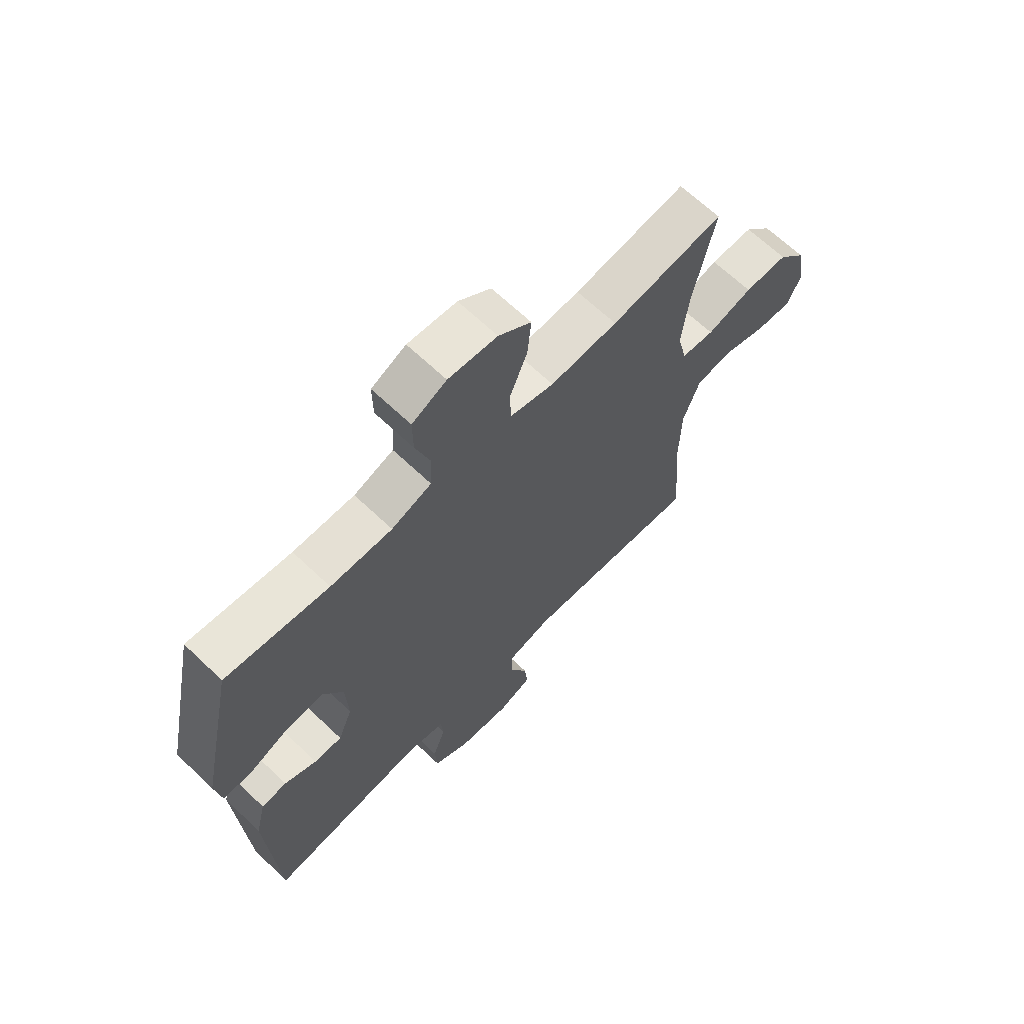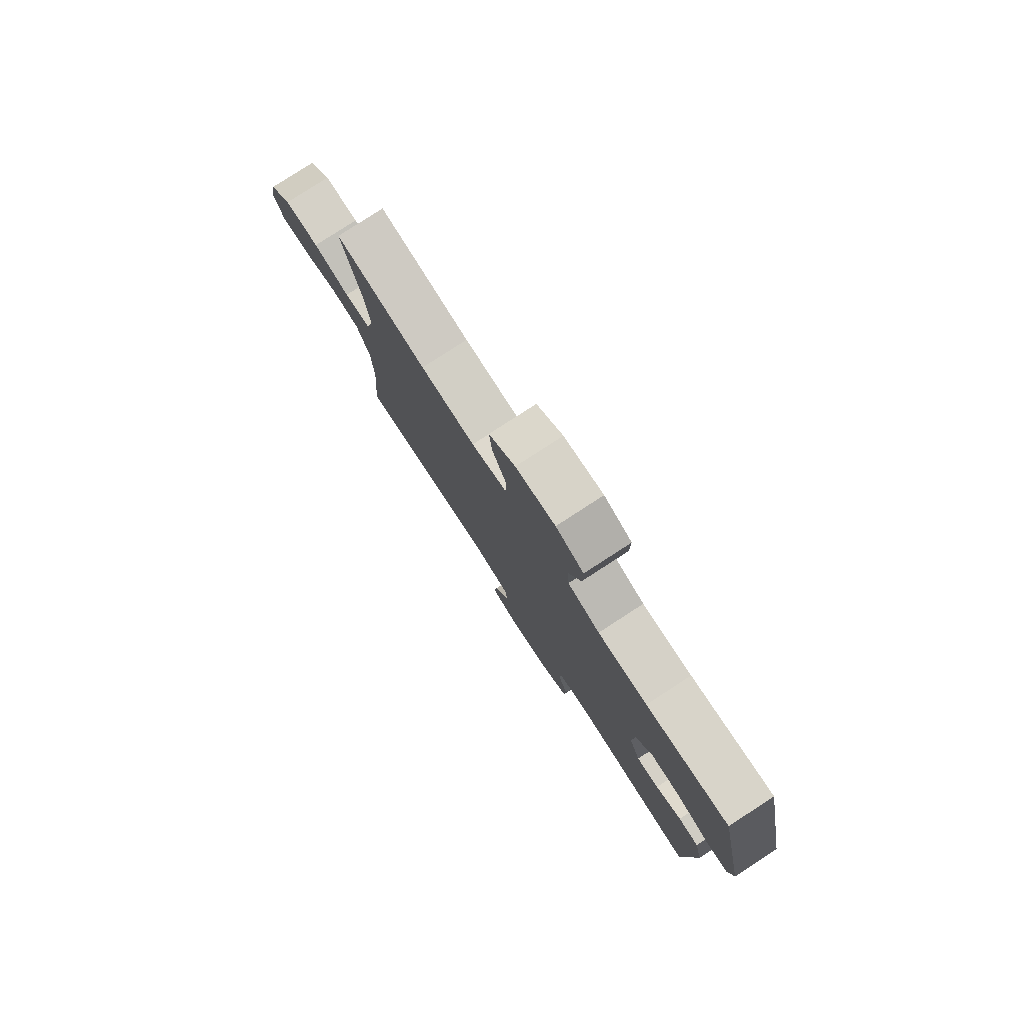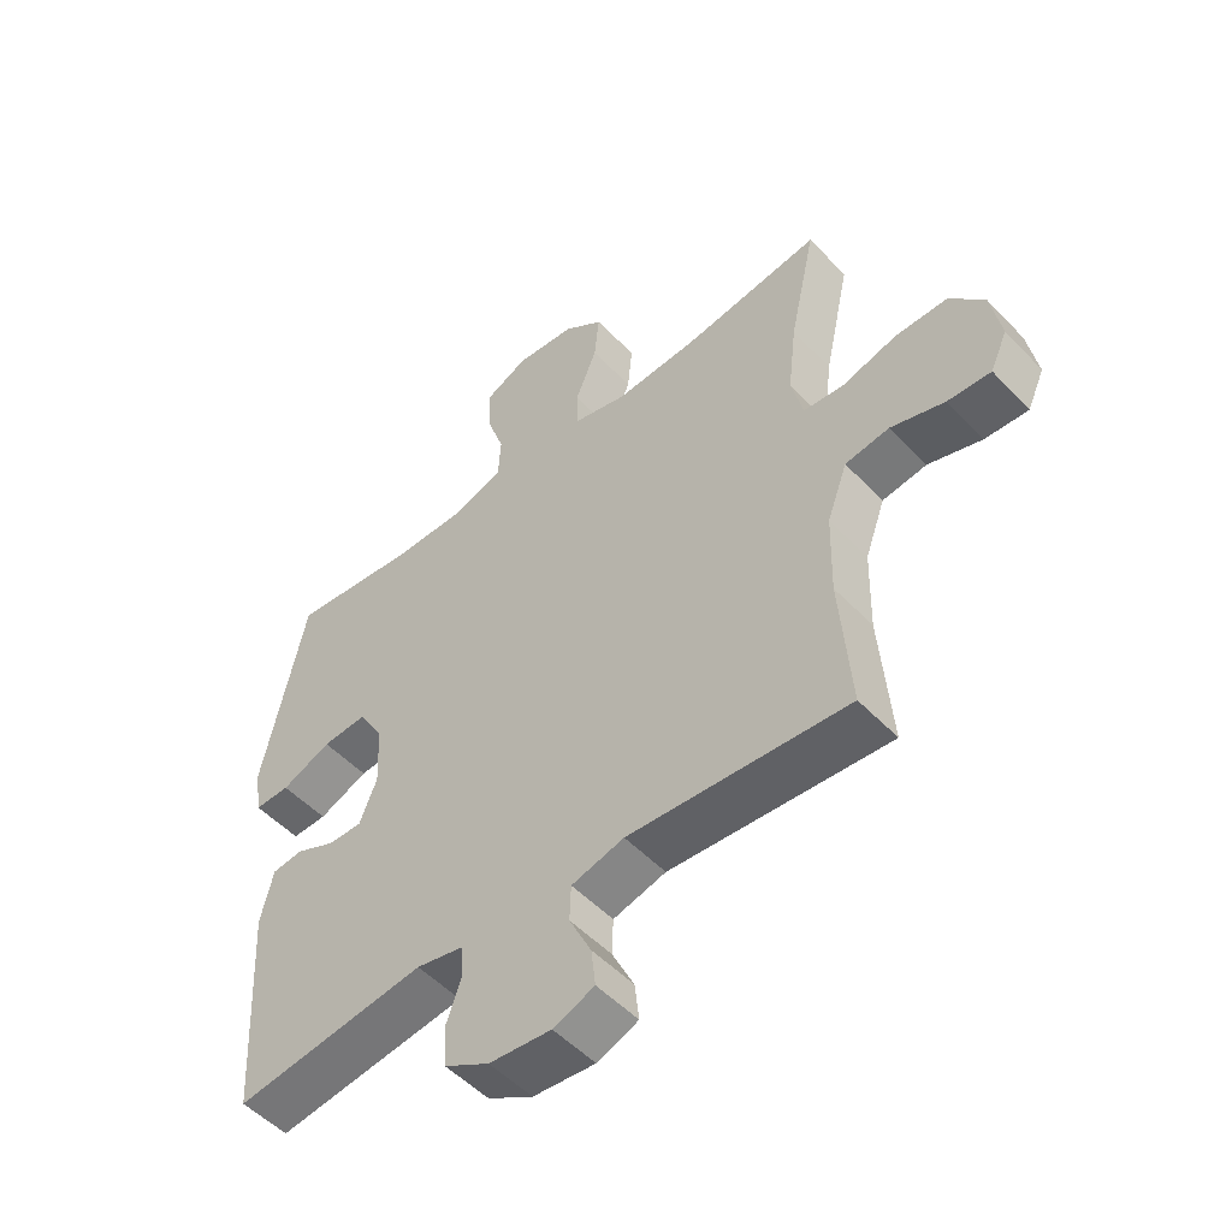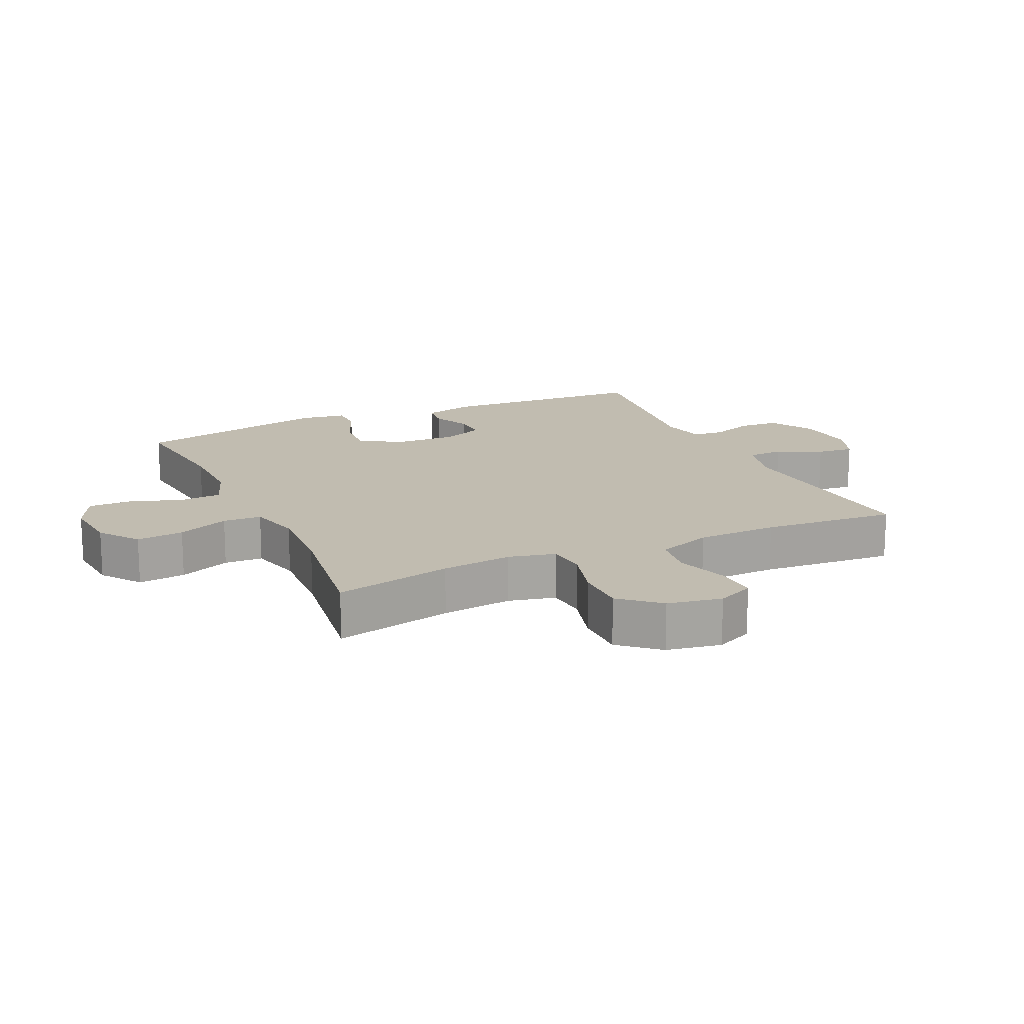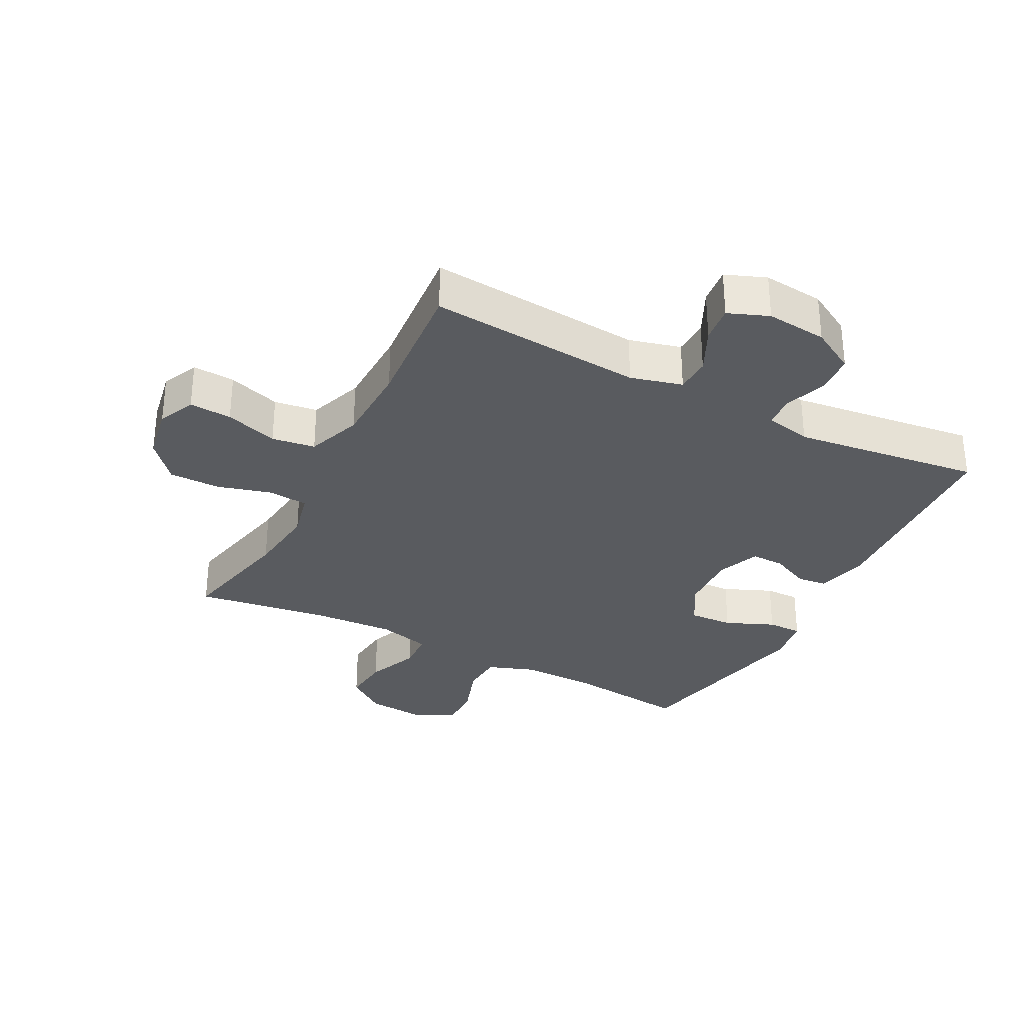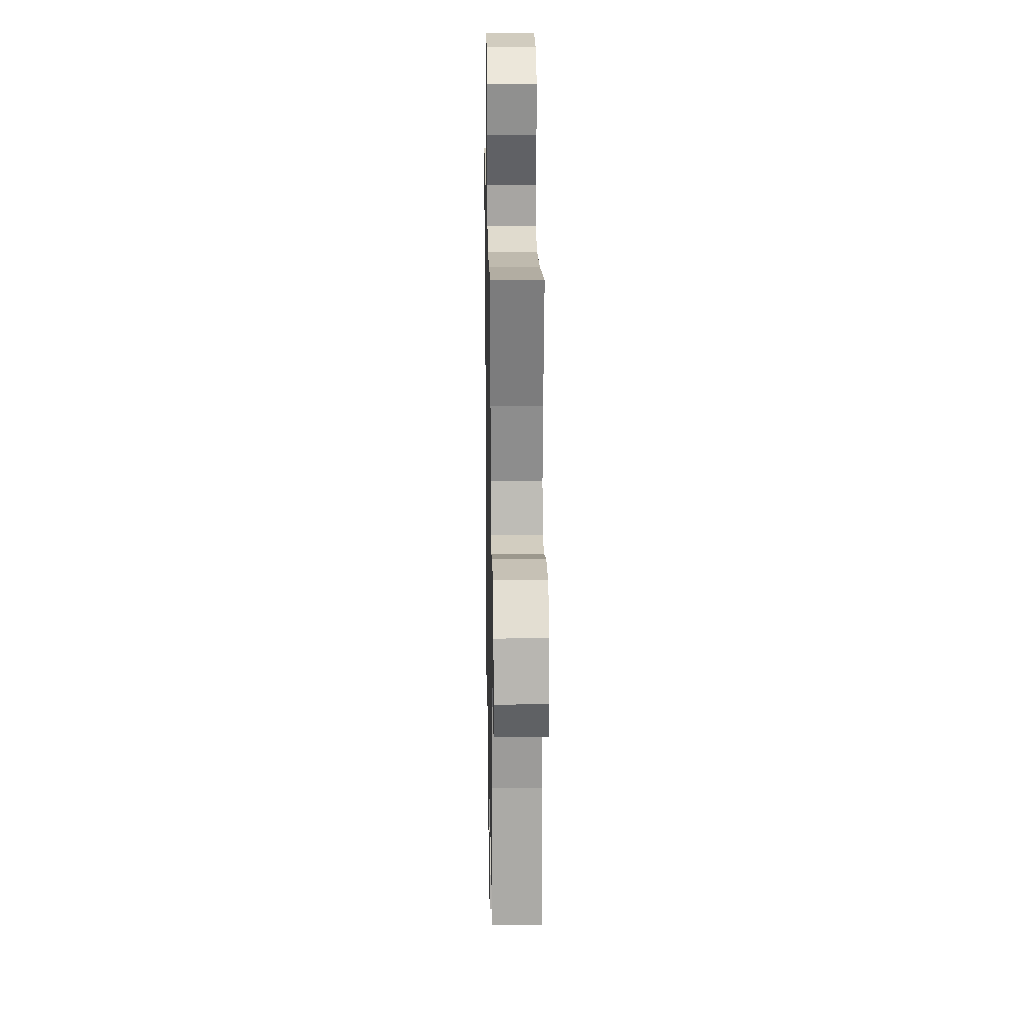
<metadata>
{"format":"obj","ext":"obj","renderer":"f3d","projection":"perspective","resolution":1024,"background":"white","views":[{"elev":65.9,"azim":-46.2,"up":"+Z"},{"elev":79.5,"azim":-123.0,"up":"+Z"},{"elev":-51.7,"azim":41.9,"up":"+Z"},{"elev":16.5,"azim":65.1,"up":"+Y"},{"elev":-32.1,"azim":152.5,"up":"+Y"},{"elev":19.0,"azim":88.9,"up":"+Z"}]}
</metadata>
<code>
o path978
v -0.2181 0.0375 -0.4688
v -0.143 0.0375 -0.4847
v -0.1384 0.0375 -0.5356
v -0.1633 0.0375 -0.6052
v -0.159 0.0375 -0.6705
v -0.0865 0.0375 -0.7115
v 0.01329 0.0375 -0.7211
v 0.07958 0.0375 -0.6949
v 0.07266 0.0375 -0.6342
v 0.03726 0.0375 -0.5612
v 0.0392 0.0375 -0.5033
v 0.1239 0.0375 -0.4808
v 0.4763 0.0375 -0.508
v 0.4588 0.0375 -0.2874
v 0.4618 0.0375 -0.1543
v 0.4941 0.0375 -0.06487
v 0.5652 0.0375 -0.05446
v 0.6515 0.0375 -0.08163
v 0.7211 0.0375 -0.08566
v 0.7483 0.0375 -0.02515
v 0.732 0.0375 0.06404
v 0.6771 0.0375 0.1267
v 0.5925 0.0375 0.1264
v 0.5034 0.0375 0.1011
v 0.4393 0.0375 0.1072
v 0.4208 0.0375 0.184
v 0.4341 0.0375 0.3002
v 0.4763 0.0375 0.4939
v 0.2547 0.0375 0.4613
v 0.1224 0.0375 0.4537
v 0.03666 0.0375 0.4756
v 0.03357 0.0375 0.5389
v 0.06831 0.0375 0.6235
v 0.07583 0.0375 0.7012
v 0.01198 0.0375 0.748
v -0.08382 0.0375 0.7567
v -0.1513 0.0375 0.7239
v -0.1502 0.0375 0.6523
v -0.1212 0.0375 0.5669
v -0.1248 0.0375 0.4986
v -0.2031 0.0375 0.47
v -0.3237 0.0375 0.4709
v -0.5254 0.0375 0.4939
v -0.5937 0.0375 0.1704
v -0.5819 0.0375 0.09403
v -0.5254 0.0375 0.09471
v -0.4458 0.0375 0.1286
v -0.3735 0.0375 0.1327
v -0.3336 0.0375 0.0645
v -0.329 0.0375 -0.03517
v -0.3571 0.0375 -0.1049
v -0.4119 0.0375 -0.1039
v -0.475 0.0375 -0.07476
v -0.5245 0.0375 -0.08054
v -0.5447 0.0375 -0.165
v -0.5254 0.0375 -0.508
v -0.2181 -0.0375 -0.4688
v -0.143 -0.0375 -0.4847
v -0.1384 -0.0375 -0.5356
v -0.1633 -0.0375 -0.6052
v -0.159 -0.0375 -0.6705
v -0.0865 -0.0375 -0.7115
v 0.01329 -0.0375 -0.7211
v 0.07958 -0.0375 -0.6949
v 0.07266 -0.0375 -0.6342
v 0.03726 -0.0375 -0.5612
v 0.0392 -0.0375 -0.5033
v 0.1239 -0.0375 -0.4808
v 0.4763 -0.0375 -0.508
v 0.4588 -0.0375 -0.2874
v 0.4618 -0.0375 -0.1543
v 0.4941 -0.0375 -0.06487
v 0.5652 -0.0375 -0.05446
v 0.6515 -0.0375 -0.08163
v 0.7211 -0.0375 -0.08566
v 0.7483 -0.0375 -0.02515
v 0.732 -0.0375 0.06404
v 0.6771 -0.0375 0.1267
v 0.5925 -0.0375 0.1264
v 0.5034 -0.0375 0.1011
v 0.4393 -0.0375 0.1072
v 0.4208 -0.0375 0.184
v 0.4341 -0.0375 0.3002
v 0.4763 -0.0375 0.4939
v 0.2547 -0.0375 0.4613
v 0.1224 -0.0375 0.4537
v 0.03666 -0.0375 0.4756
v 0.03357 -0.0375 0.5389
v 0.06831 -0.0375 0.6235
v 0.07583 -0.0375 0.7012
v 0.01198 -0.0375 0.748
v -0.08382 -0.0375 0.7567
v -0.1513 -0.0375 0.7239
v -0.1502 -0.0375 0.6523
v -0.1212 -0.0375 0.5669
v -0.1248 -0.0375 0.4986
v -0.2031 -0.0375 0.47
v -0.3237 -0.0375 0.4709
v -0.5254 -0.0375 0.4939
v -0.5937 -0.0375 0.1704
v -0.5819 -0.0375 0.09403
v -0.5254 -0.0375 0.09471
v -0.4458 -0.0375 0.1286
v -0.3735 -0.0375 0.1327
v -0.3336 -0.0375 0.0645
v -0.329 -0.0375 -0.03517
v -0.3571 -0.0375 -0.1049
v -0.4119 -0.0375 -0.1039
v -0.475 -0.0375 -0.07476
v -0.5245 -0.0375 -0.08054
v -0.5447 -0.0375 -0.165
v -0.5254 -0.0375 -0.508
v -0.5937 0.0375 0.1704
v -0.5819 0.0375 0.09403
v -0.5819 0.0375 0.09403
v -0.5254 0.0375 0.09471
v -0.5254 0.0375 0.4939
v -0.5254 0.0375 0.4939
v -0.5245 0.0375 -0.08054
v -0.5245 0.0375 -0.08054
v -0.5447 0.0375 -0.165
v -0.5254 0.0375 -0.508
v -0.5254 0.0375 -0.508
v -0.4458 0.0375 0.1286
v -0.475 0.0375 -0.07476
v -0.4119 0.0375 -0.1039
v -0.3735 0.0375 0.1327
v -0.3735 0.0375 0.1327
v -0.3237 0.0375 0.4709
v -0.3571 0.0375 -0.1049
v -0.3571 0.0375 -0.1049
v -0.3336 0.0375 0.0645
v -0.329 0.0375 -0.03517
v -0.2181 0.0375 -0.4688
v -0.2031 0.0375 0.47
v -0.143 0.0375 -0.4847
v -0.143 0.0375 -0.4847
v -0.1248 0.0375 0.4986
v -0.1248 0.0375 0.4986
v -0.1384 0.0375 -0.5356
v -0.1633 0.0375 -0.6052
v -0.159 0.0375 -0.6705
v -0.0865 0.0375 -0.7115
v -0.08382 0.0375 0.7567
v -0.1513 0.0375 0.7239
v -0.1513 0.0375 0.7239
v -0.1502 0.0375 0.6523
v -0.1212 0.0375 0.5669
v 0.01329 0.0375 -0.7211
v 0.01198 0.0375 0.748
v 0.07583 0.0375 0.7012
v 0.07958 0.0375 -0.6949
v 0.07958 0.0375 -0.6949
v 0.06831 0.0375 0.6235
v 0.03357 0.0375 0.5389
v 0.03666 0.0375 0.4756
v 0.03666 0.0375 0.4756
v 0.1224 0.0375 0.4537
v 0.03726 0.0375 -0.5612
v 0.0392 0.0375 -0.5033
v 0.0392 0.0375 -0.5033
v 0.07266 0.0375 -0.6342
v 0.1239 0.0375 -0.4808
v 0.2547 0.0375 0.4613
v 0.4763 0.0375 0.4939
v 0.4763 0.0375 0.4939
v 0.4208 0.0375 0.184
v 0.4341 0.0375 0.3002
v 0.4393 0.0375 0.1072
v 0.4393 0.0375 0.1072
v 0.5034 0.0375 0.1011
v 0.4588 0.0375 -0.2874
v 0.4618 0.0375 -0.1543
v 0.4763 0.0375 -0.508
v 0.4763 0.0375 -0.508
v 0.4941 0.0375 -0.06487
v 0.4941 0.0375 -0.06487
v 0.5652 0.0375 -0.05446
v 0.5925 0.0375 0.1264
v 0.6515 0.0375 -0.08163
v 0.6771 0.0375 0.1267
v 0.7211 0.0375 -0.08566
v 0.7211 0.0375 -0.08566
v 0.732 0.0375 0.06404
v 0.7483 0.0375 -0.02515
v -0.5937 -0.0375 0.1704
v -0.5819 -0.0375 0.09403
v -0.5819 -0.0375 0.09403
v -0.5254 -0.0375 0.09471
v -0.5254 -0.0375 0.4939
v -0.5254 -0.0375 0.4939
v -0.5245 -0.0375 -0.08054
v -0.5245 -0.0375 -0.08054
v -0.5447 -0.0375 -0.165
v -0.5254 -0.0375 -0.508
v -0.5254 -0.0375 -0.508
v -0.4458 -0.0375 0.1286
v -0.475 -0.0375 -0.07476
v -0.4119 -0.0375 -0.1039
v -0.3735 -0.0375 0.1327
v -0.3735 -0.0375 0.1327
v -0.3237 -0.0375 0.4709
v -0.3571 -0.0375 -0.1049
v -0.3571 -0.0375 -0.1049
v -0.3336 -0.0375 0.0645
v -0.329 -0.0375 -0.03517
v -0.2181 -0.0375 -0.4688
v -0.2031 -0.0375 0.47
v -0.143 -0.0375 -0.4847
v -0.143 -0.0375 -0.4847
v -0.1248 -0.0375 0.4986
v -0.1248 -0.0375 0.4986
v -0.1384 -0.0375 -0.5356
v -0.1633 -0.0375 -0.6052
v -0.159 -0.0375 -0.6705
v -0.0865 -0.0375 -0.7115
v -0.08382 -0.0375 0.7567
v -0.1513 -0.0375 0.7239
v -0.1513 -0.0375 0.7239
v -0.1502 -0.0375 0.6523
v -0.1212 -0.0375 0.5669
v 0.01329 -0.0375 -0.7211
v 0.01198 -0.0375 0.748
v 0.07583 -0.0375 0.7012
v 0.07958 -0.0375 -0.6949
v 0.07958 -0.0375 -0.6949
v 0.06831 -0.0375 0.6235
v 0.03357 -0.0375 0.5389
v 0.03666 -0.0375 0.4756
v 0.03666 -0.0375 0.4756
v 0.1224 -0.0375 0.4537
v 0.03726 -0.0375 -0.5612
v 0.0392 -0.0375 -0.5033
v 0.0392 -0.0375 -0.5033
v 0.07266 -0.0375 -0.6342
v 0.1239 -0.0375 -0.4808
v 0.2547 -0.0375 0.4613
v 0.4763 -0.0375 0.4939
v 0.4763 -0.0375 0.4939
v 0.4208 -0.0375 0.184
v 0.4341 -0.0375 0.3002
v 0.4393 -0.0375 0.1072
v 0.4393 -0.0375 0.1072
v 0.5034 -0.0375 0.1011
v 0.4588 -0.0375 -0.2874
v 0.4618 -0.0375 -0.1543
v 0.4763 -0.0375 -0.508
v 0.4763 -0.0375 -0.508
v 0.4941 -0.0375 -0.06487
v 0.4941 -0.0375 -0.06487
v 0.5652 -0.0375 -0.05446
v 0.5925 -0.0375 0.1264
v 0.6515 -0.0375 -0.08163
v 0.6771 -0.0375 0.1267
v 0.7211 -0.0375 -0.08566
v 0.7211 -0.0375 -0.08566
v 0.732 -0.0375 0.06404
v 0.7483 -0.0375 -0.02515
f 206 236 246
f 206 246 242
f 252 257 254
f 199 207 203
f 257 253 258
f 233 213 232
f 202 200 208
f 192 194 198
f 198 194 199
f 220 223 217
f 251 244 249
f 205 242 240
f 221 227 220
f 242 249 244
f 216 232 214
f 205 231 229
f 245 236 247
f 227 223 220
f 231 240 237
f 215 216 214
f 197 200 202
f 206 242 205
f 214 232 213
f 194 207 199
f 232 222 235
f 220 217 218
f 197 186 189
f 222 232 216
f 209 233 206
f 205 229 208
f 206 233 236
f 258 253 255
f 211 228 221
f 207 194 195
f 213 233 209
f 209 203 207
f 244 251 252
f 223 227 224
f 186 197 190
f 205 240 231
f 242 246 249
f 251 253 257
f 228 227 221
f 246 236 245
f 190 197 202
f 211 229 228
f 237 241 238
f 200 205 208
f 235 222 225
f 251 257 252
f 203 209 206
f 208 229 211
f 237 240 241
f 189 186 187
f 44 115 188 100
f 45 46 102 101
f 118 44 100 191
f 120 55 111 193
f 55 123 196 111
f 46 47 103 102
f 53 54 110 109
f 52 53 109 108
f 47 128 201 103
f 42 43 99 98
f 131 52 108 204
f 48 49 105 104
f 50 51 107 106
f 49 50 106 105
f 56 1 57 112
f 41 42 98 97
f 1 137 210 57
f 139 41 97 212
f 3 4 60 59
f 4 5 61 60
f 5 6 62 61
f 36 146 219 92
f 37 38 94 93
f 38 39 95 94
f 2 3 59 58
f 39 40 96 95
f 6 7 63 62
f 35 36 92 91
f 34 35 91 90
f 7 153 226 63
f 33 34 90 89
f 32 33 89 88
f 157 32 88 230
f 30 31 87 86
f 10 161 234 66
f 9 10 66 65
f 8 9 65 64
f 11 12 68 67
f 29 30 86 85
f 166 29 85 239
f 26 27 83 82
f 170 26 82 243
f 24 25 81 80
f 14 15 71 70
f 175 14 70 248
f 12 13 69 68
f 27 28 84 83
f 15 177 250 71
f 16 17 73 72
f 23 24 80 79
f 17 18 74 73
f 22 23 79 78
f 18 183 256 74
f 21 22 78 77
f 20 21 77 76
f 19 20 76 75
f 133 173 163
f 133 169 173
f 179 181 184
f 126 130 134
f 184 185 180
f 160 159 140
f 129 135 127
f 119 125 121
f 125 126 121
f 147 144 150
f 178 176 171
f 132 167 169
f 148 147 154
f 169 171 176
f 143 141 159
f 132 156 158
f 172 174 163
f 154 147 150
f 158 164 167
f 142 141 143
f 124 129 127
f 133 132 169
f 141 140 159
f 121 126 134
f 159 162 149
f 147 145 144
f 124 116 113
f 149 143 159
f 136 133 160
f 132 135 156
f 133 163 160
f 185 182 180
f 138 148 155
f 134 122 121
f 140 136 160
f 136 134 130
f 171 179 178
f 150 151 154
f 113 117 124
f 132 158 167
f 169 176 173
f 178 184 180
f 155 148 154
f 173 172 163
f 117 129 124
f 138 155 156
f 164 165 168
f 127 135 132
f 162 152 149
f 178 179 184
f 130 133 136
f 135 138 156
f 164 168 167
f 116 114 113

</code>
